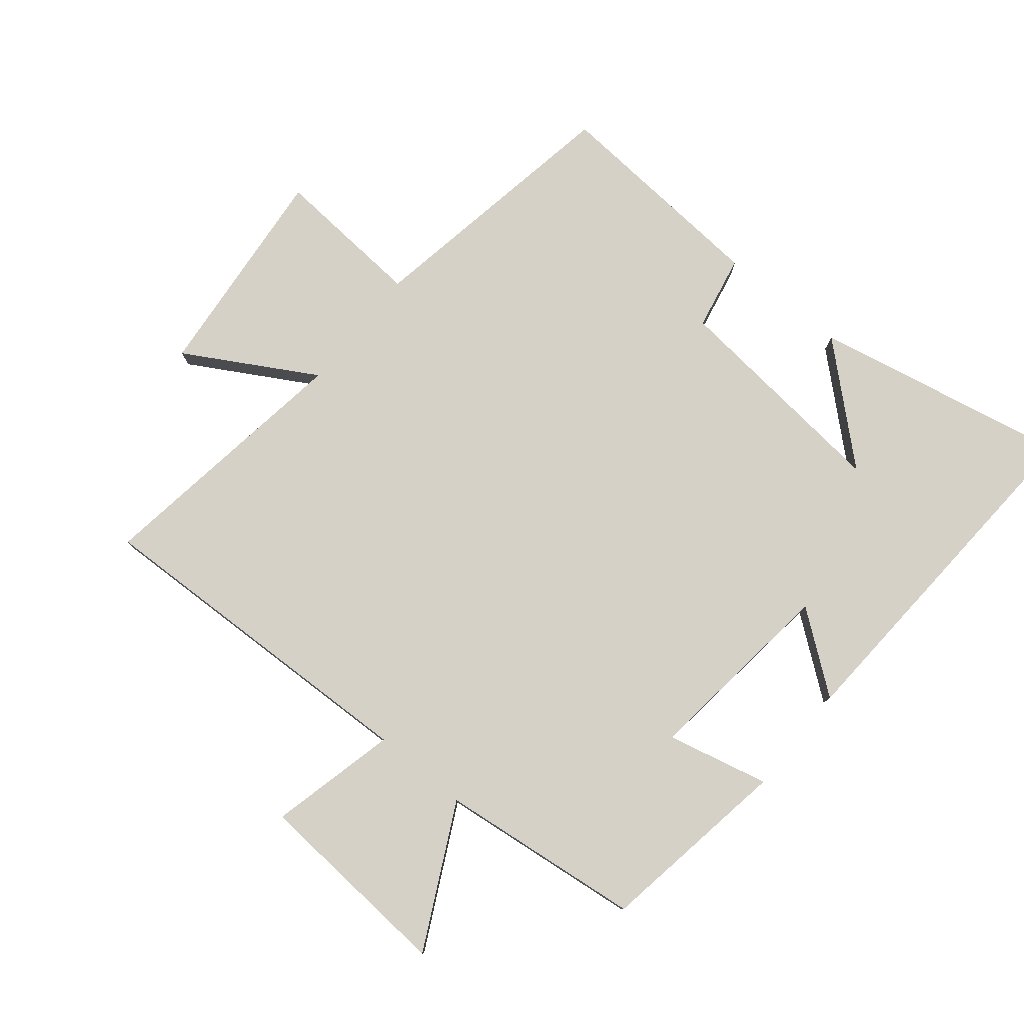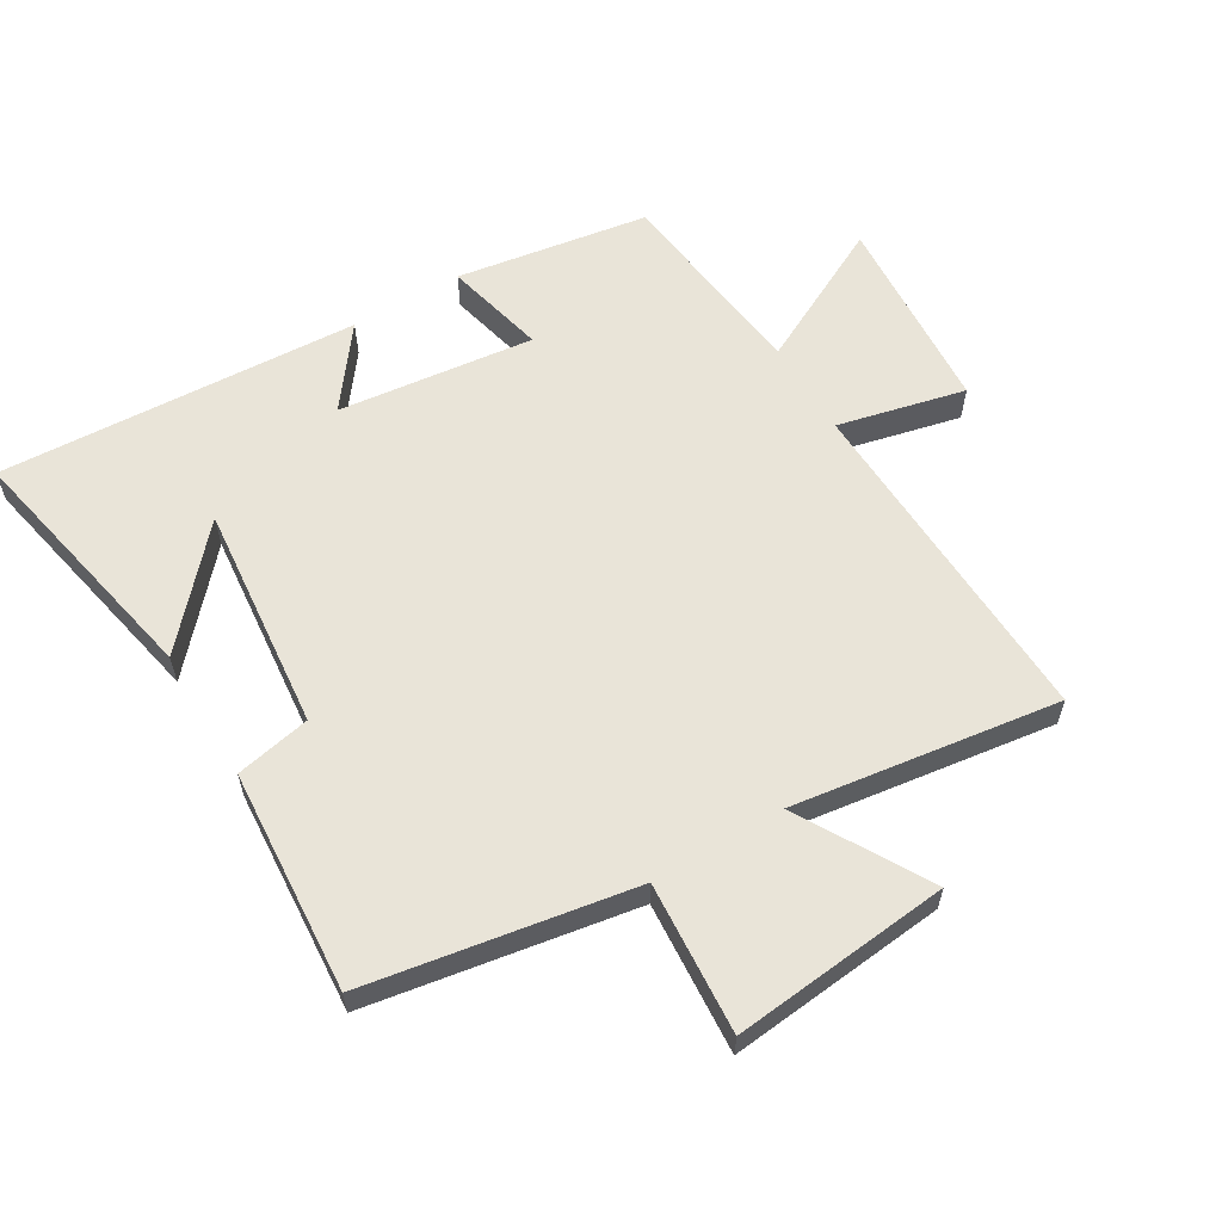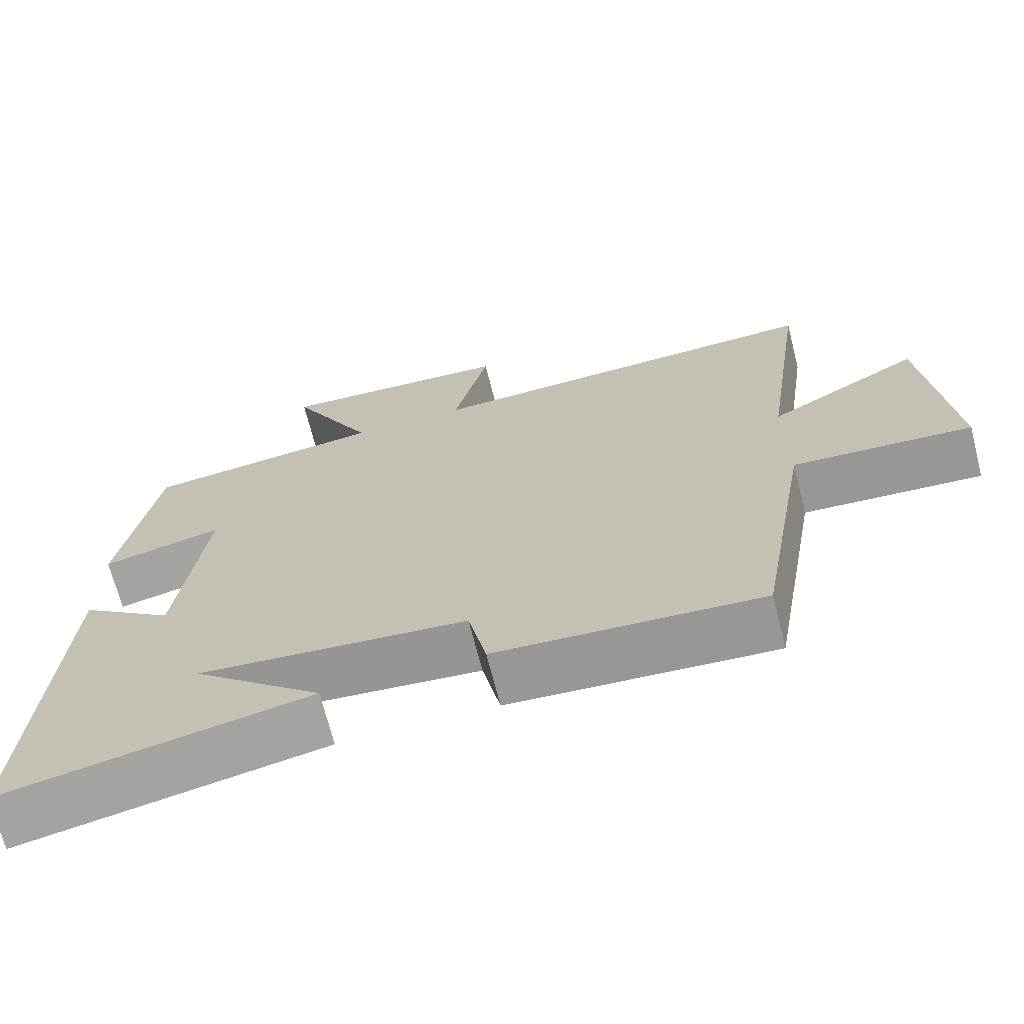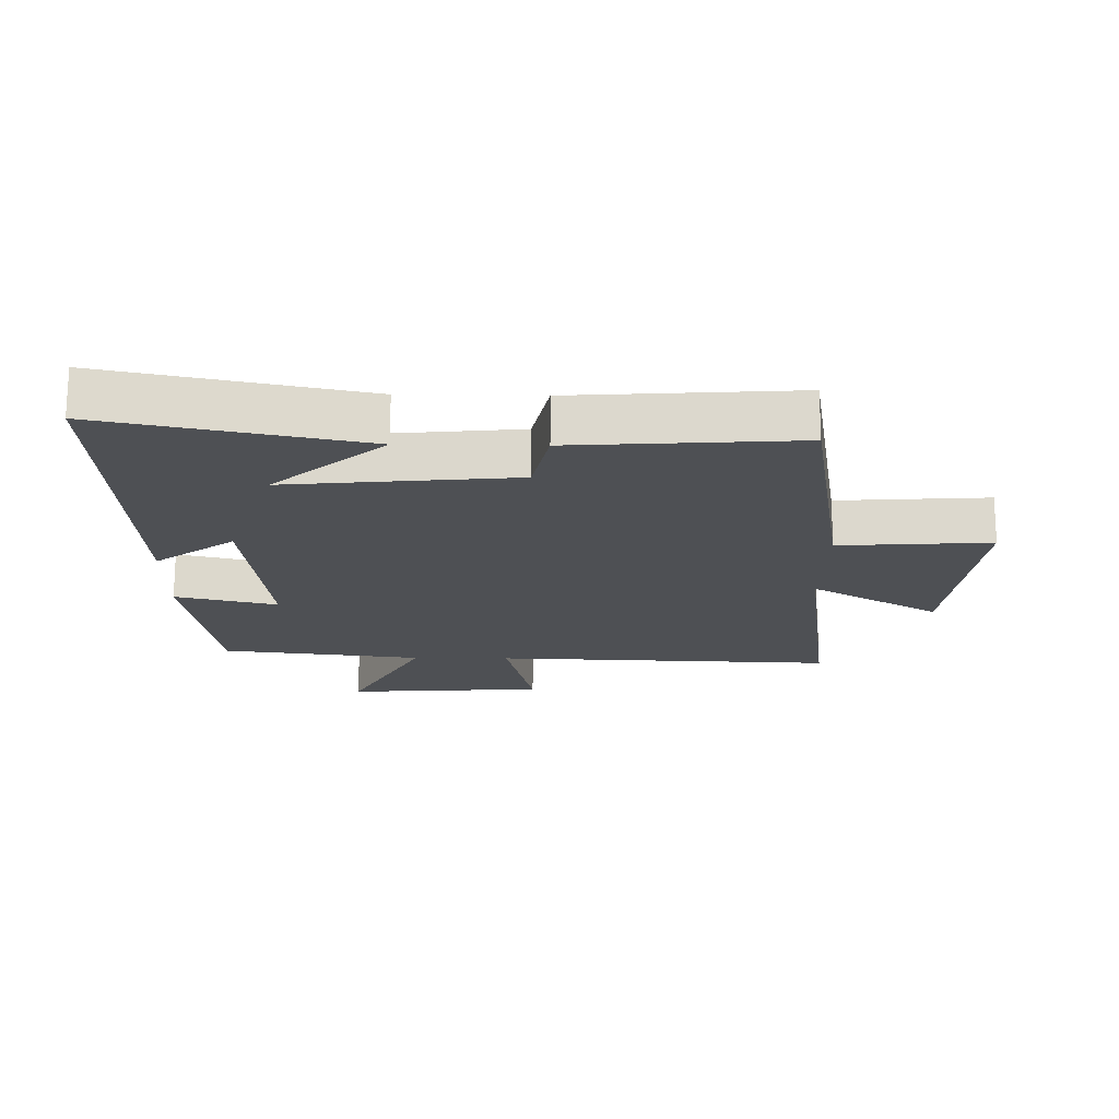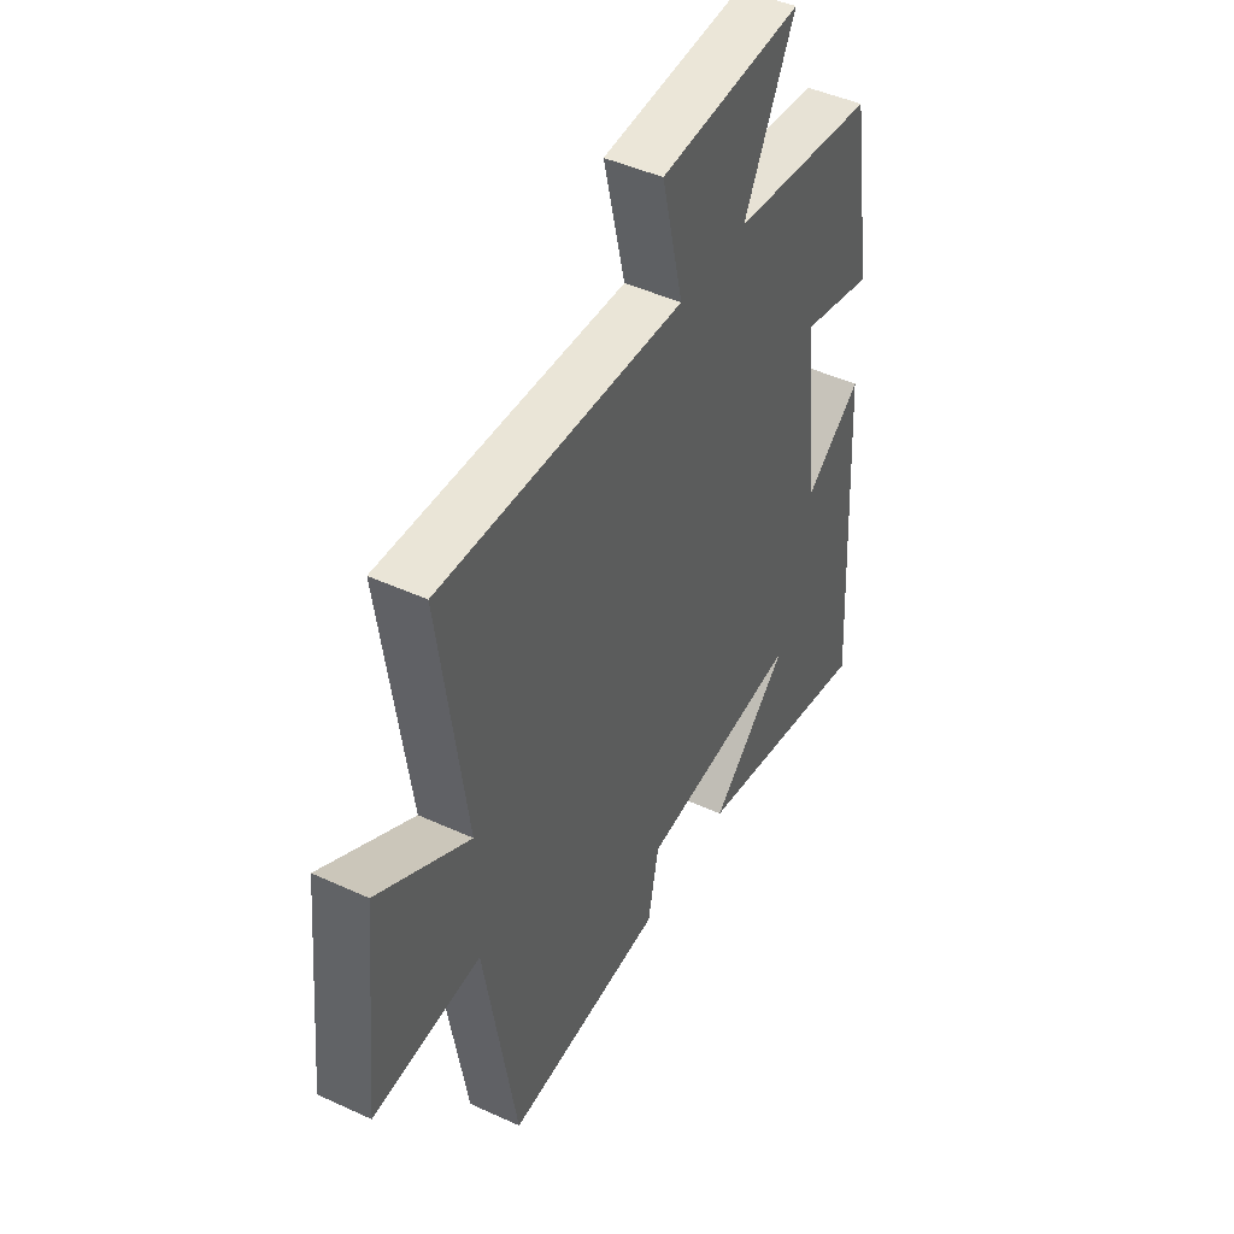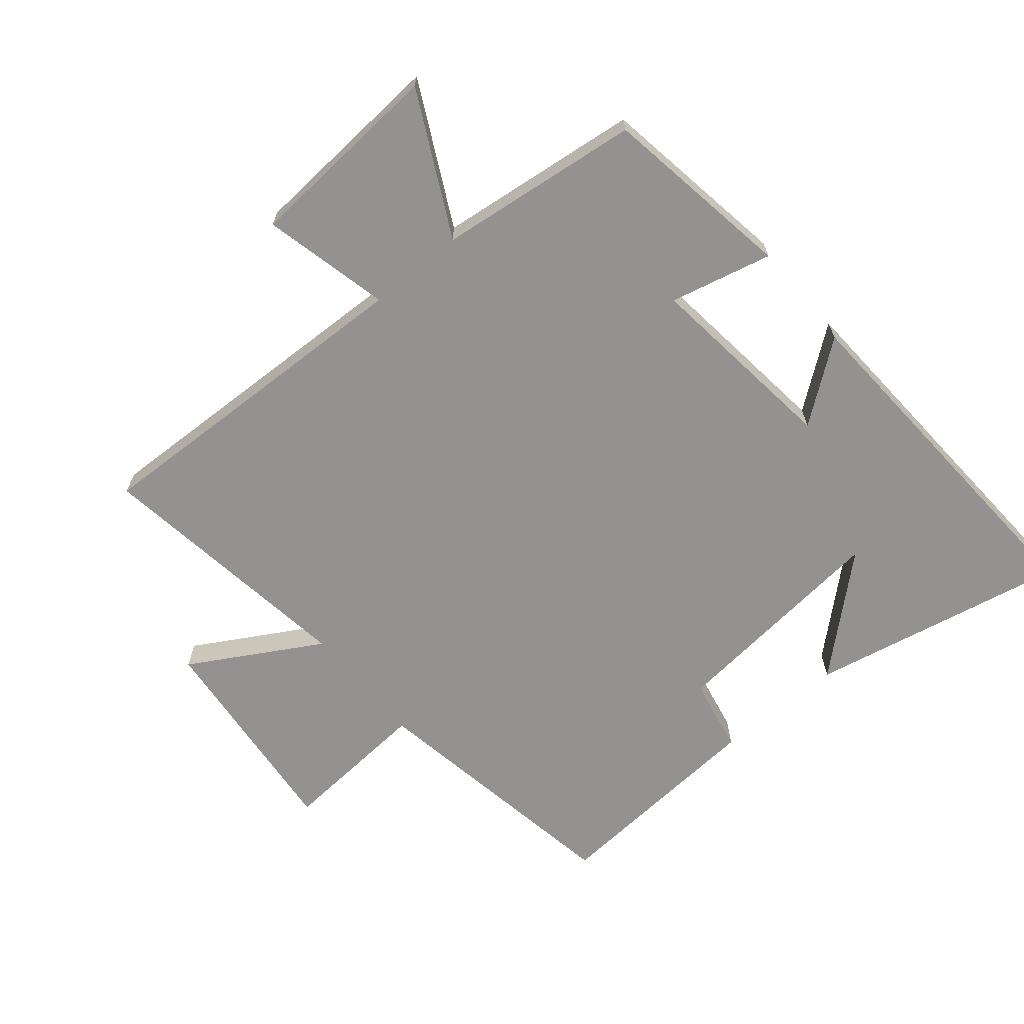
<metadata>
{"format":"obj","ext":"obj","renderer":"f3d","projection":"perspective","resolution":1024,"background":"white","views":[{"elev":78.8,"azim":39.4,"up":"+Y"},{"elev":59.8,"azim":-120.9,"up":"+Y"},{"elev":-69.8,"azim":-165.7,"up":"+Z"},{"elev":-18.5,"azim":178.9,"up":"+Y"},{"elev":45.4,"azim":-62.0,"up":"+Z"},{"elev":-66.5,"azim":39.8,"up":"+Y"}]}
</metadata>
<code>
v 0.531 0.07 -0.582
v 0.128 0.07 -0.5
v 0.3 0.07 -0.346
v -0.056 0.07 -0.382
v -0.08 0.07 -0.5
v -0.429 0.07 -0.525
v -0.5 0.07 -0.107
v -0.737 0.07 -0.124
v -0.703 0.07 0.218
v -0.5 0.07 0.101
v -0.559 0.07 0.519
v -0.02 0.07 0.5
v -0.067 0.07 0.7
v 0.247 0.07 0.722
v 0.134 0.07 0.5
v 0.452 0.07 0.463
v 0.5 0.07 0.161
v 0.34 0.07 0.199
v 0.376 0.07 -0.109
v 0.5 0.07 -0.015
v 0.531 0 -0.582
v 0.128 0 -0.5
v 0.3 0 -0.346
v -0.056 0 -0.382
v -0.08 0 -0.5
v -0.429 0 -0.525
v -0.5 0 -0.107
v -0.737 0 -0.124
v -0.703 0 0.218
v -0.5 0 0.101
v -0.559 0 0.519
v -0.02 0 0.5
v -0.067 0 0.7
v 0.247 0 0.722
v 0.134 0 0.5
v 0.452 0 0.463
v 0.5 0 0.161
v 0.34 0 0.199
v 0.376 0 -0.109
v 0.5 0 -0.015
f 19 20 1
f 15 16 17 18
f 15 18 19
f 12 13 14 15
f 12 15 19 1
f 10 11 12
f 7 8 9 10
f 4 5 6 7
f 3 4 7 10
f 1 2 3
f 12 1 3
f 3 10 12
f 21 40 39
f 38 37 36 35
f 39 38 35
f 35 34 33 32
f 21 39 35 32
f 32 31 30
f 30 29 28 27
f 27 26 25 24
f 30 27 24 23
f 23 22 21
f 23 21 32
f 32 30 23
f 1 21 22 2
f 2 22 23 3
f 3 23 24 4
f 4 24 25 5
f 5 25 26 6
f 6 26 27 7
f 7 27 28 8
f 8 28 29 9
f 9 29 30 10
f 10 30 31 11
f 11 31 32 12
f 12 32 33 13
f 13 33 34 14
f 14 34 35 15
f 15 35 36 16
f 16 36 37 17
f 17 37 38 18
f 18 38 39 19
f 19 39 40 20
f 20 40 21 1

</code>
